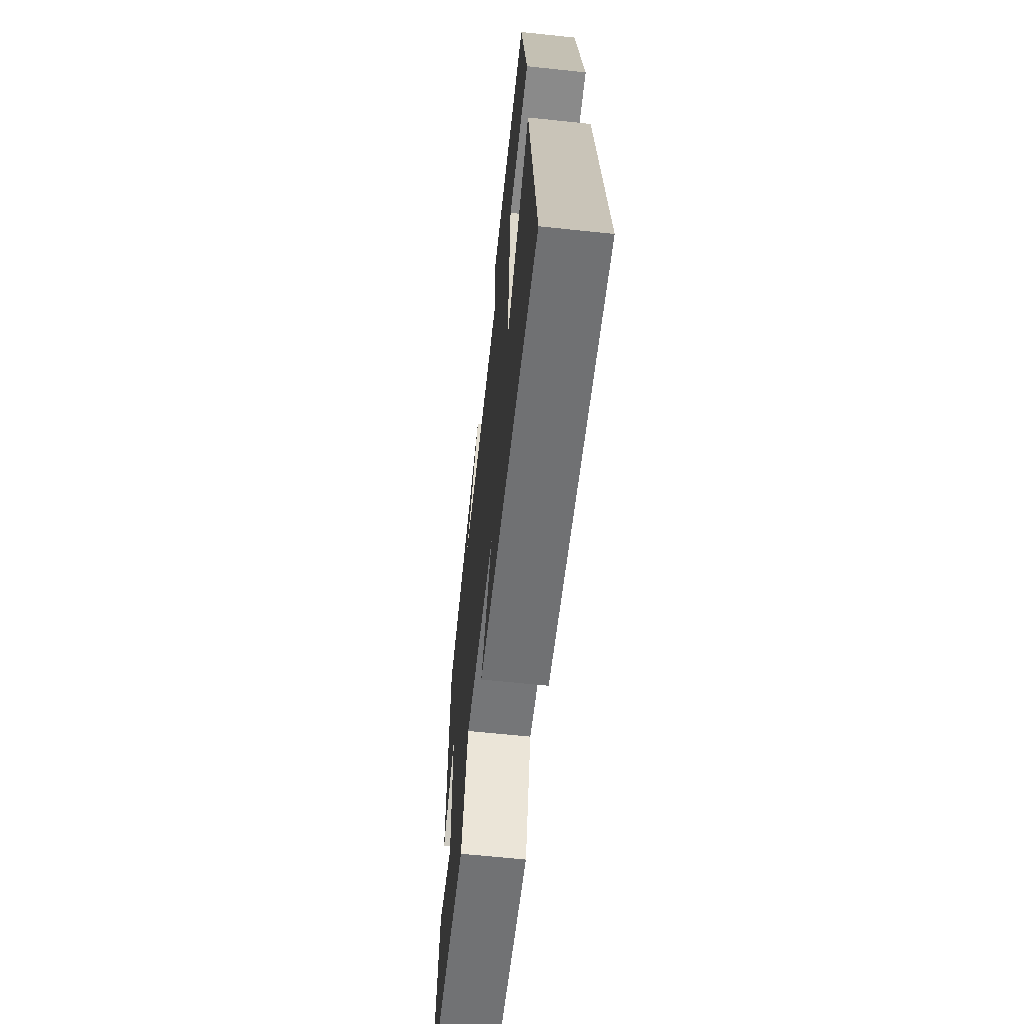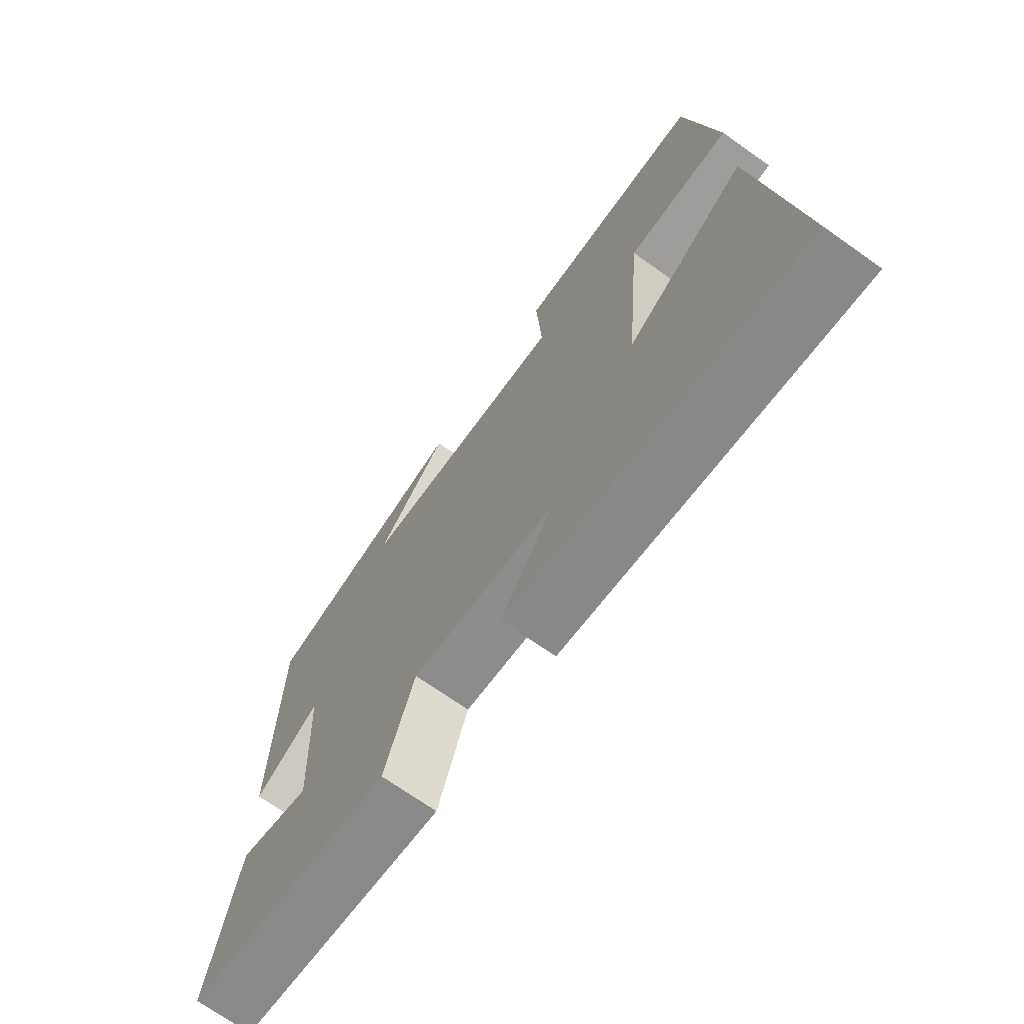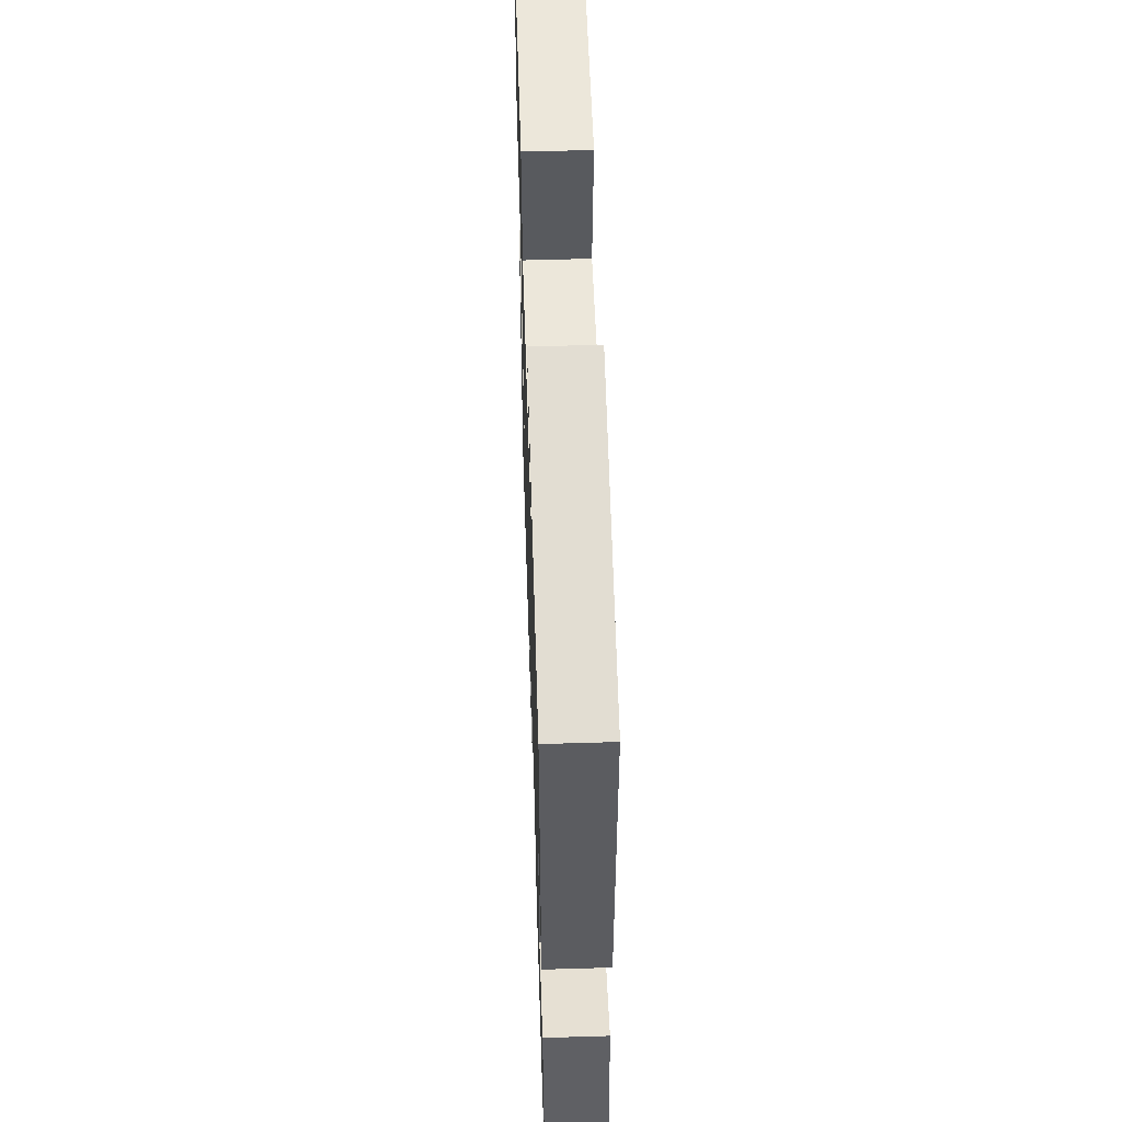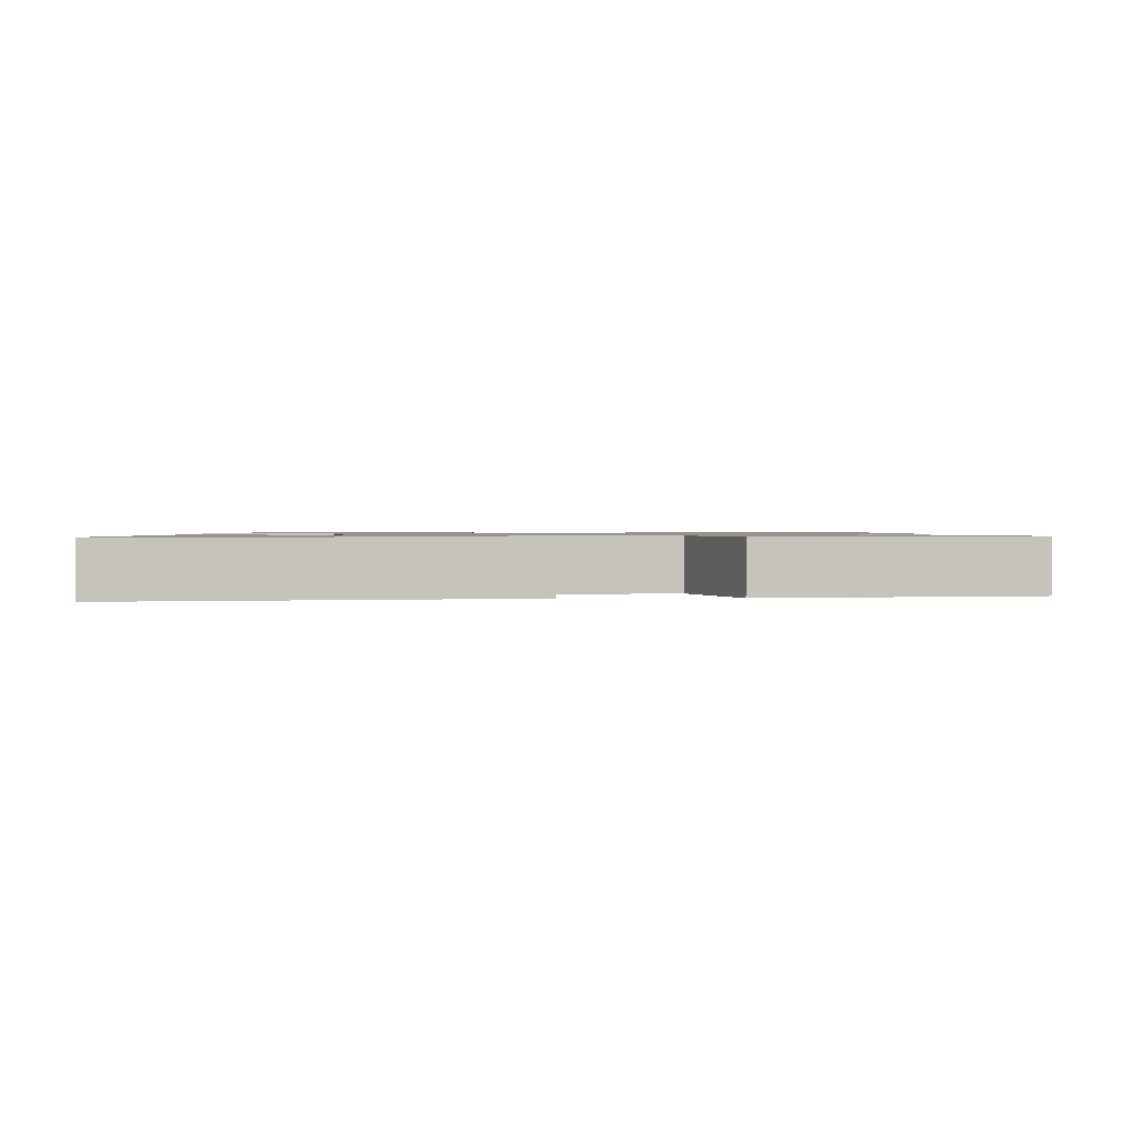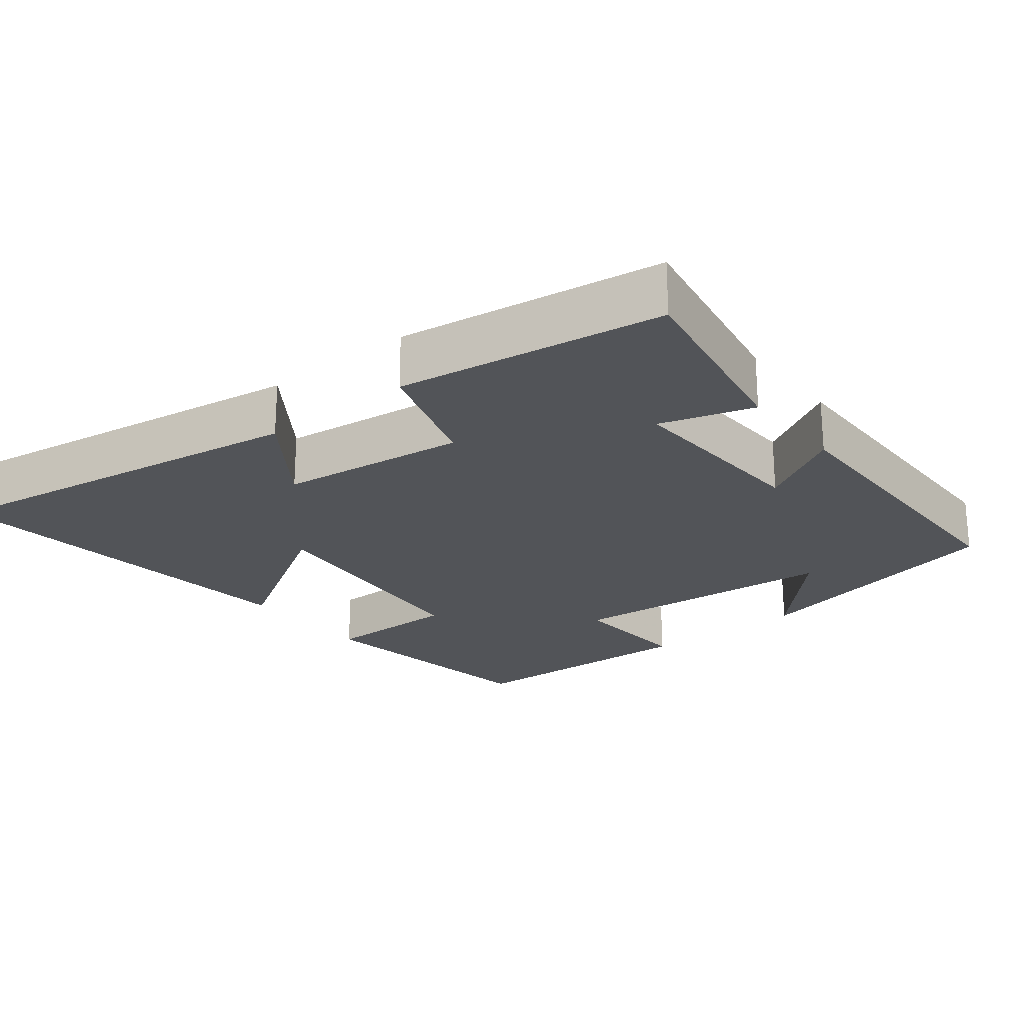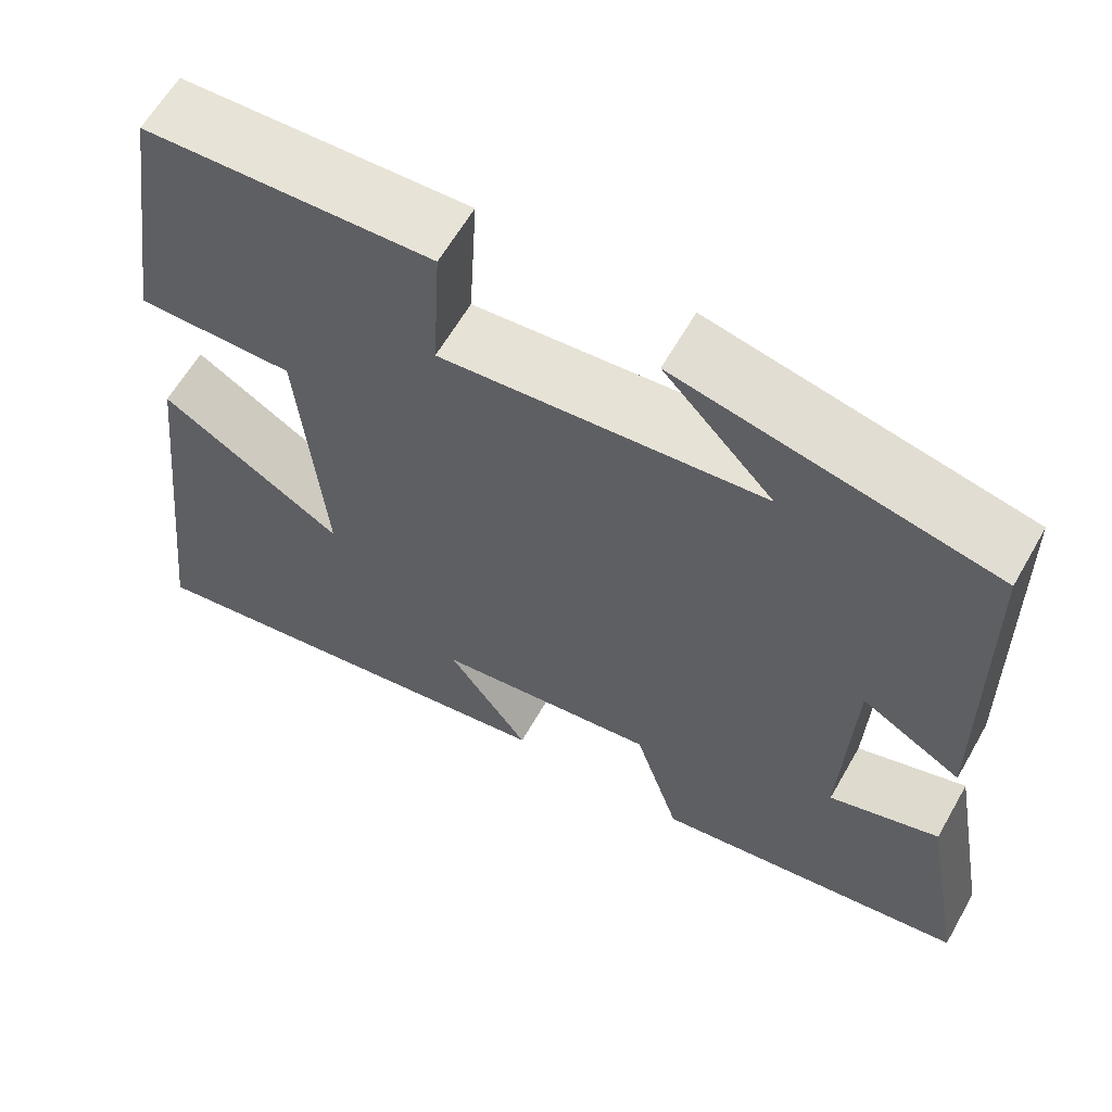
<metadata>
{"format":"obj","ext":"obj","renderer":"f3d","projection":"perspective","resolution":1024,"background":"white","views":[{"elev":-63.9,"azim":83.9,"up":"+Z"},{"elev":-70.7,"azim":54.7,"up":"+Z"},{"elev":55.9,"azim":-91.8,"up":"+Z"},{"elev":1.0,"azim":177.0,"up":"+Y"},{"elev":-23.2,"azim":-141.5,"up":"+Y"},{"elev":61.8,"azim":-150.4,"up":"+Z"}]}
</metadata>
<code>
v 0.559 0.07 -0.581
v 0.034 0.07 -0.5
v 0.129 0.07 -0.366
v -0.129 0.07 -0.334
v -0.182 0.07 -0.5
v -0.549 0.07 -0.446
v -0.5 0.07 -0.174
v -0.371 0.07 -0.214
v -0.383 0.07 0.056
v -0.5 0.07 -0.012
v -0.494 0.07 0.418
v -0.125 0.07 0.5
v -0.253 0.07 0.363
v 0.123 0.07 0.329
v 0.113 0.07 0.5
v 0.449 0.07 0.486
v 0.5 0.07 0.147
v 0.316 0.07 0.148
v 0.286 0.07 -0.188
v 0.5 0.07 -0.057
v 0.559 0 -0.581
v 0.034 0 -0.5
v 0.129 0 -0.366
v -0.129 0 -0.334
v -0.182 0 -0.5
v -0.549 0 -0.446
v -0.5 0 -0.174
v -0.371 0 -0.214
v -0.383 0 0.056
v -0.5 0 -0.012
v -0.494 0 0.418
v -0.125 0 0.5
v -0.253 0 0.363
v 0.123 0 0.329
v 0.113 0 0.5
v 0.449 0 0.486
v 0.5 0 0.147
v 0.316 0 0.148
v 0.286 0 -0.188
v 0.5 0 -0.057
f 1 2 3
f 20 1 3
f 19 20 3
f 18 19 3 4
f 16 17 18
f 15 16 18
f 14 15 18
f 13 14 18 4
f 11 12 13
f 9 10 11 13
f 13 4 5
f 9 13 5
f 8 9 5
f 5 6 7 8
f 23 22 21
f 23 21 40
f 23 40 39
f 24 23 39 38
f 38 37 36
f 38 36 35
f 38 35 34
f 24 38 34 33
f 33 32 31
f 33 31 30 29
f 25 24 33
f 25 33 29
f 25 29 28
f 28 27 26 25
f 1 21 22 2
f 2 22 23 3
f 3 23 24 4
f 4 24 25 5
f 5 25 26 6
f 6 26 27 7
f 7 27 28 8
f 8 28 29 9
f 9 29 30 10
f 10 30 31 11
f 11 31 32 12
f 12 32 33 13
f 13 33 34 14
f 14 34 35 15
f 15 35 36 16
f 16 36 37 17
f 17 37 38 18
f 18 38 39 19
f 19 39 40 20
f 20 40 21 1

</code>
